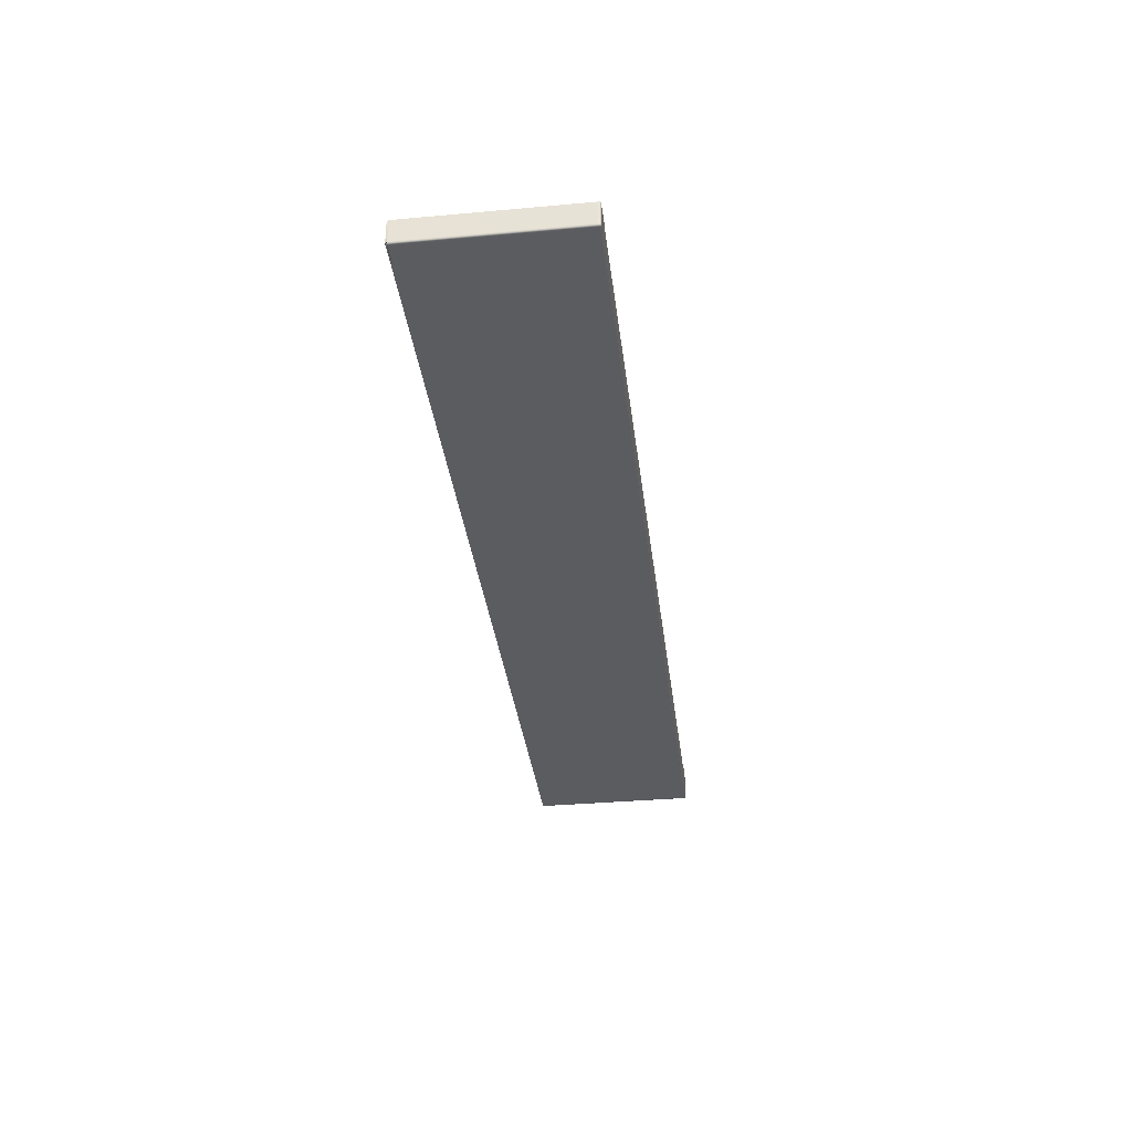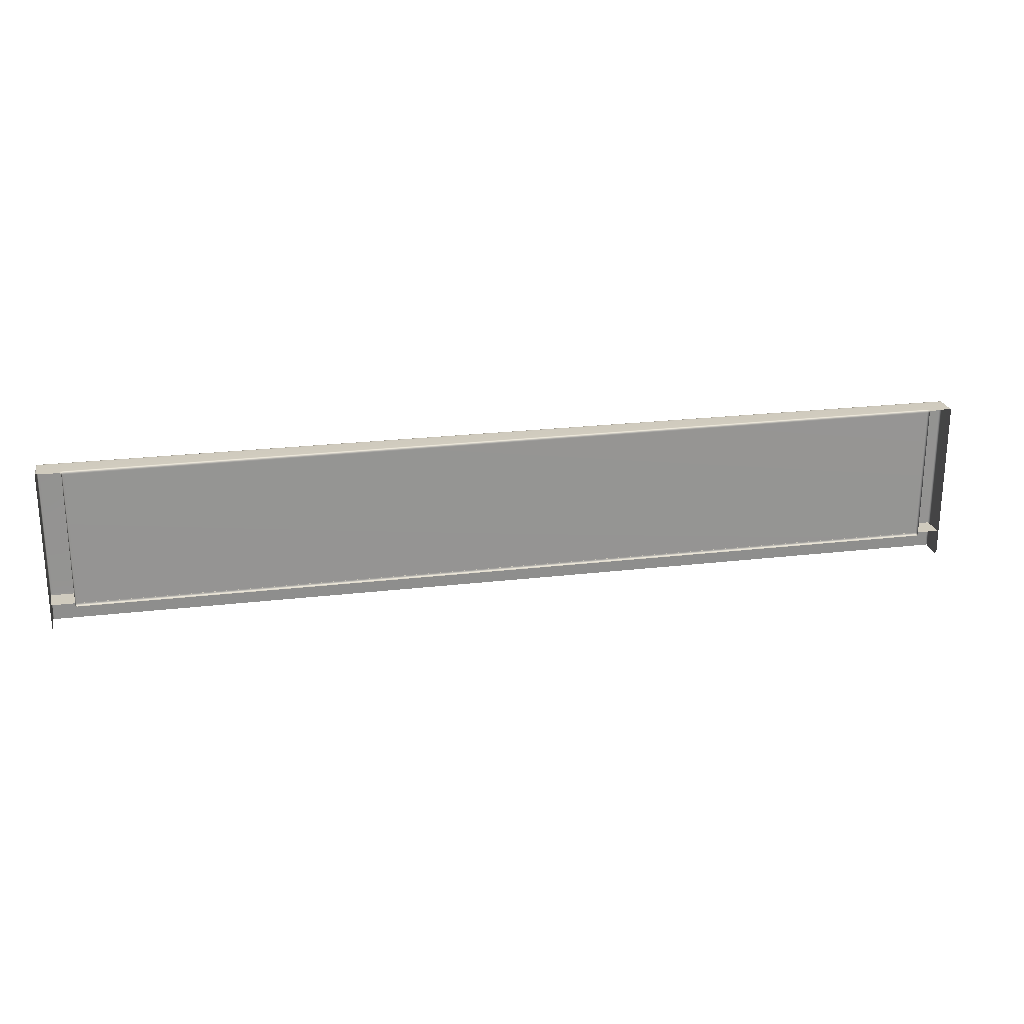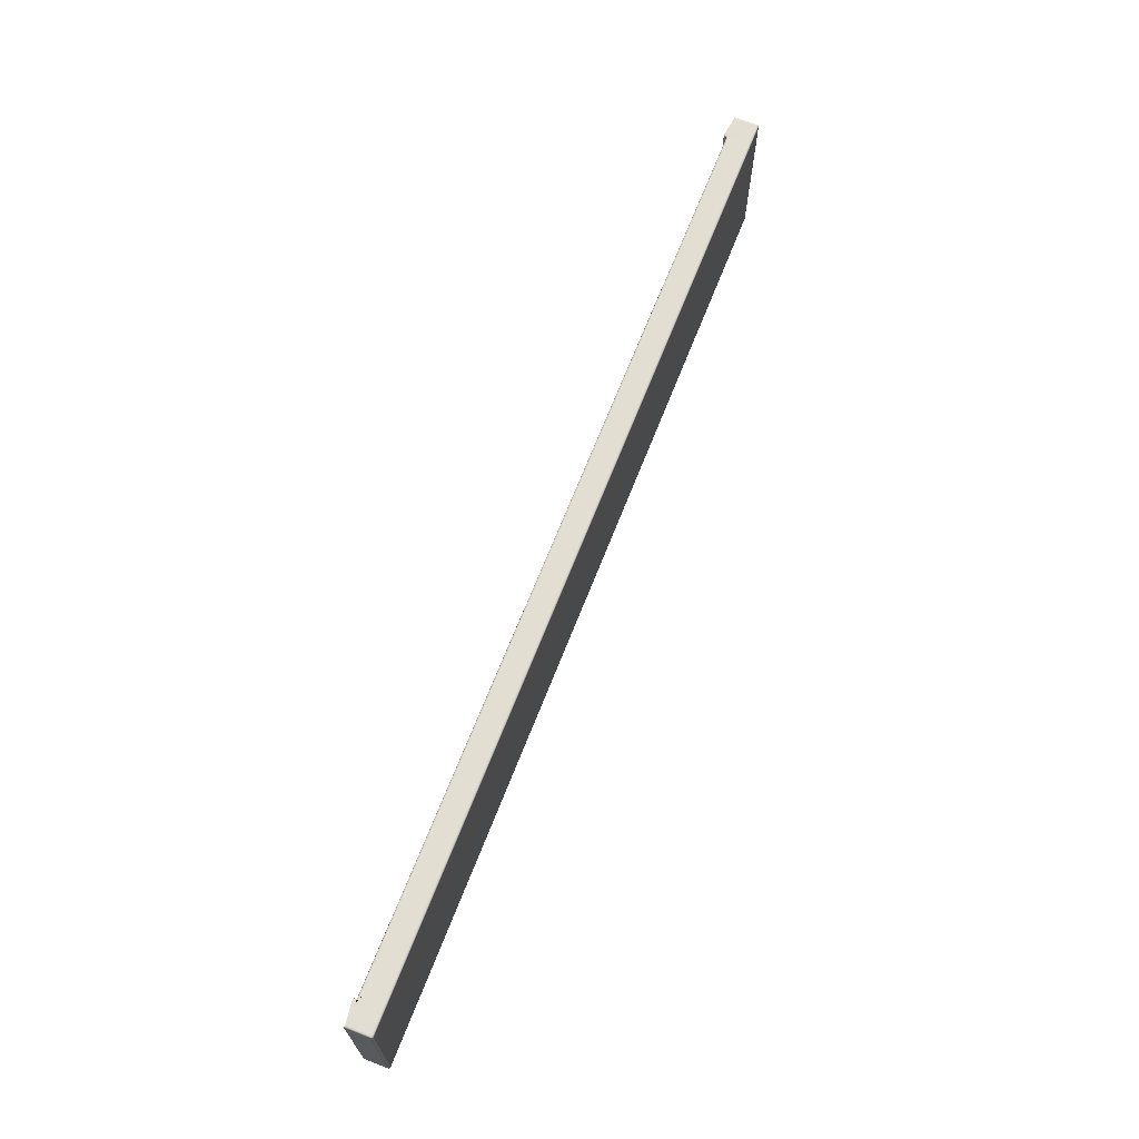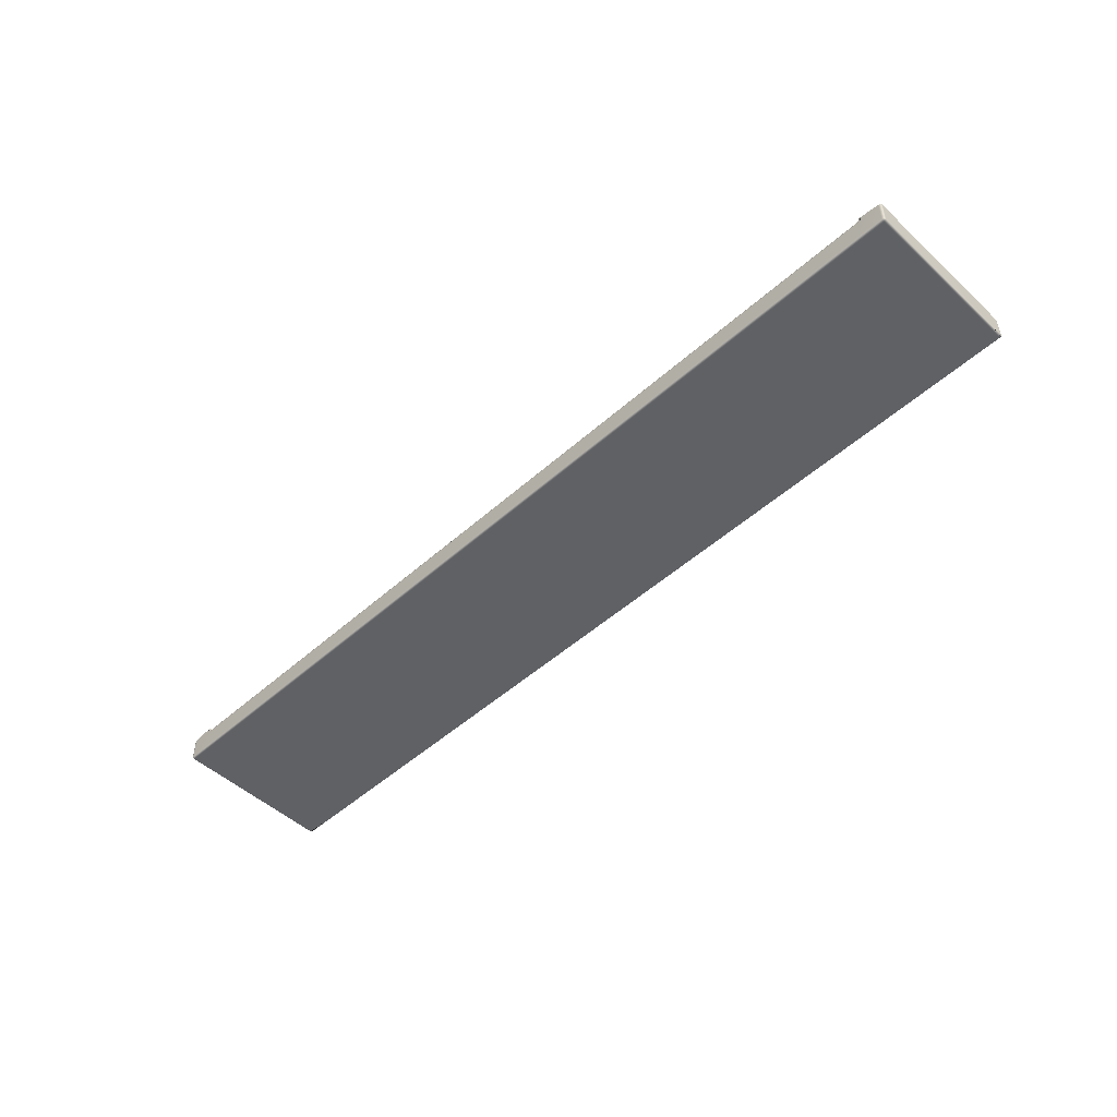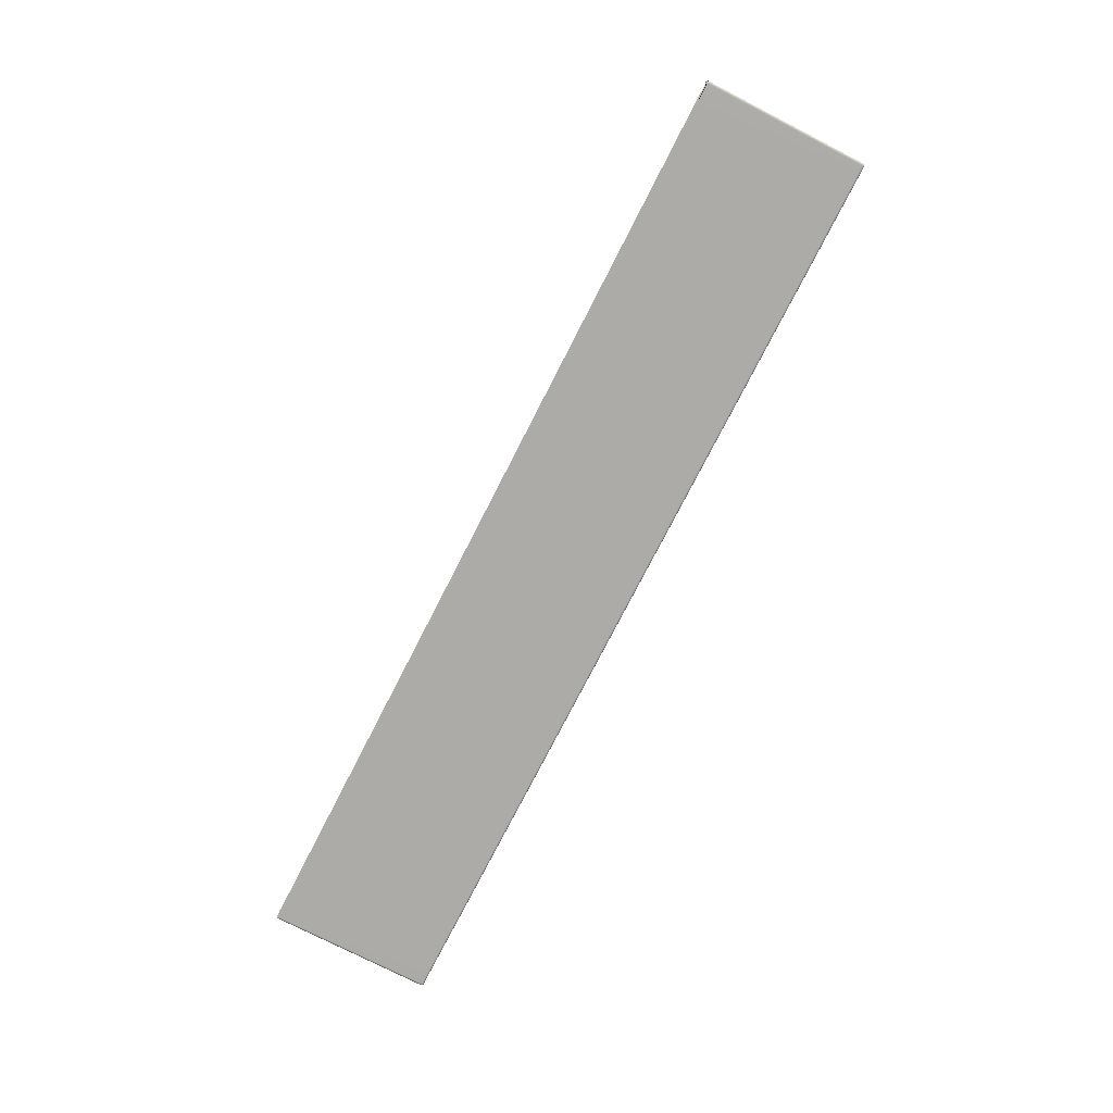
<metadata>
{"format":"obj","ext":"obj","renderer":"f3d","projection":"perspective","resolution":1024,"background":"white","views":[{"elev":-34.7,"azim":96.9,"up":"+Z"},{"elev":23.4,"azim":-11.2,"up":"+Y"},{"elev":67.8,"azim":111.4,"up":"+Y"},{"elev":-49.6,"azim":-135.4,"up":"+Z"},{"elev":-76.4,"azim":62.9,"up":"+Z"}]}
</metadata>
<code>
o WoodenBox
v -4.285 0.2639 -2.721
v 4.285 0.2639 -2.721
v -4.26 1.593 -2.724
v -4.26 1.62 -2.751
v -4.314 1.62 -2.697
v -4.287 1.593 -2.697
v -4.26 1.602 -2.724
v -4.26 1.611 -2.726
v -4.269 1.593 -2.723
v -4.27 1.603 -2.724
v -4.271 1.612 -2.726
v -4.278 1.593 -2.722
v -4.279 1.603 -2.722
v -4.281 1.612 -2.723
v -4.279 1.62 -2.75
v -4.297 1.62 -2.747
v -4.26 1.62 -2.741
v -4.276 1.619 -2.74
v -4.29 1.619 -2.736
v -4.26 1.618 -2.732
v -4.273 1.617 -2.731
v -4.284 1.618 -2.728
v -4.304 1.62 -2.697
v -4.295 1.618 -2.697
v -4.313 1.62 -2.715
v -4.303 1.62 -2.713
v -4.294 1.617 -2.71
v -4.31 1.62 -2.734
v -4.299 1.619 -2.727
v -4.291 1.618 -2.721
v -4.287 1.593 -2.706
v -4.285 1.593 -2.715
v -4.287 1.602 -2.697
v -4.287 1.603 -2.707
v -4.285 1.603 -2.716
v -4.289 1.611 -2.697
v -4.289 1.612 -2.708
v -4.287 1.612 -2.717
v 4.285 0.2639 -2.936
v 4.285 0.027 -2.963
v 4.285 0.264 -2.945
v 4.285 0.001791 -2.955
v 4.285 0.2723 -2.961
v 4.285 0.01763 -2.963
v 4.526 0.027 -2.721
v 4.499 0.2639 -2.721
v 4.526 0.01763 -2.721
v 4.524 0.2723 -2.721
v 4.518 0.001791 -2.721
v 4.509 0.264 -2.721
v 4.499 0.2639 -2.936
v 4.499 0.027 -2.963
v 4.526 0.027 -2.936
v 4.499 0.264 -2.946
v 4.499 0.001829 -2.955
v 4.509 0.264 -2.936
v 4.509 0.2642 -2.946
v 4.509 0.002137 -2.955
v 4.518 0.001829 -2.936
v 4.518 0.002154 -2.946
v 4.518 0.003808 -2.954
v 4.509 0.027 -2.963
v 4.518 0.027 -2.961
v 4.499 0.01757 -2.963
v 4.509 0.01723 -2.963
v 4.518 0.01725 -2.961
v 4.499 0.008325 -2.961
v 4.509 0.2719 -2.961
v 4.518 0.008646 -2.959
v 4.526 0.01757 -2.936
v 4.524 0.008325 -2.936
v 4.526 0.027 -2.946
v 4.526 0.0172 -2.946
v 4.524 0.2719 -2.946
v 4.524 0.027 -2.955
v 4.524 0.01722 -2.955
v 4.522 0.008646 -2.954
v -4.285 0.027 -2.963
v -4.285 0.2639 -2.936
v -4.285 0.01763 -2.963
v -4.285 0.2723 -2.961
v -4.285 0.001791 -2.955
v -4.285 0.264 -2.945
v -4.499 0.2639 -2.721
v -4.526 0.027 -2.721
v -4.509 0.264 -2.721
v -4.518 0.2657 -2.721
v -4.524 0.008416 -2.721
v -4.526 0.01763 -2.721
v 4.284 1.593 -2.963
v 4.284 1.62 -2.936
v 4.284 1.602 -2.963
v 4.284 1.611 -2.961
v 4.284 1.618 -2.955
v 4.284 1.62 -2.945
v 4.499 1.62 -2.721
v 4.526 1.593 -2.721
v 4.509 1.62 -2.721
v 4.518 1.618 -2.721
v 4.524 1.611 -2.721
v 4.526 1.602 -2.721
v 4.499 1.62 -2.936
v 4.526 1.593 -2.936
v 4.499 1.593 -2.963
v 4.509 1.62 -2.936
v 4.518 1.618 -2.936
v 4.499 1.62 -2.946
v 4.509 1.62 -2.946
v 4.518 1.618 -2.946
v 4.499 1.618 -2.955
v 4.509 1.618 -2.955
v 4.518 1.616 -2.954
v 4.526 1.593 -2.946
v 4.524 1.593 -2.955
v 4.526 1.602 -2.936
v 4.526 1.603 -2.946
v 4.524 1.603 -2.955
v 4.524 1.611 -2.936
v 4.524 1.612 -2.946
v 4.522 1.611 -2.954
v 4.499 1.602 -2.963
v 4.499 1.611 -2.961
v 4.509 1.593 -2.963
v 4.509 1.603 -2.963
v 4.509 1.612 -2.961
v 4.518 1.593 -2.961
v 4.518 1.603 -2.961
v 4.518 1.611 -2.959
v -4.526 0.027 -2.936
v -4.499 0.027 -2.963
v -4.499 0.2639 -2.936
v -4.526 0.027 -2.946
v -4.524 0.027 -2.955
v -4.526 0.01757 -2.936
v -4.526 0.01723 -2.946
v -4.524 0.01725 -2.955
v -4.524 0.008325 -2.936
v -4.524 0.007969 -2.946
v -4.522 0.008646 -2.954
v -4.499 0.01757 -2.963
v -4.499 0.2722 -2.961
v -4.509 0.027 -2.963
v -4.509 0.0172 -2.963
v -4.509 0.2719 -2.961
v -4.518 0.027 -2.961
v -4.518 0.2811 -2.961
v -4.518 0.008646 -2.959
v -4.509 0.264 -2.936
v -4.518 0.2657 -2.936
v -4.499 0.264 -2.946
v -4.509 0.2642 -2.946
v -4.518 0.2661 -2.946
v -4.499 0.001829 -2.955
v -4.509 0.002154 -2.955
v -4.518 0.003808 -2.954
v 4.287 0.2665 -2.697
v 4.26 0.2665 -2.724
v 4.26 0.2395 -2.697
v 4.287 0.2665 -2.706
v 4.285 0.2665 -2.715
v 4.287 0.2571 -2.697
v 4.287 0.2567 -2.706
v 4.285 0.2567 -2.716
v 4.285 0.2478 -2.697
v 4.285 0.2475 -2.706
v 4.283 0.2481 -2.715
v 4.26 0.2571 -2.723
v 4.26 0.2478 -2.722
v 4.269 0.2665 -2.723
v 4.27 0.2567 -2.723
v 4.27 0.2475 -2.721
v 4.278 0.2665 -2.722
v 4.279 0.2567 -2.721
v 4.278 0.2481 -2.72
v 4.269 0.2396 -2.697
v 4.278 0.2413 -2.697
v 4.26 0.2396 -2.706
v 4.27 0.2398 -2.706
v 4.279 0.2416 -2.706
v 4.26 0.2413 -2.715
v 4.27 0.2417 -2.716
v 4.278 0.2433 -2.715
v -4.284 1.62 -2.936
v -4.284 1.593 -2.963
v -4.284 1.62 -2.945
v -4.284 1.618 -2.955
v -4.284 1.611 -2.961
v -4.284 1.602 -2.963
v -4.526 1.593 -2.721
v -4.499 1.62 -2.721
v -4.526 1.602 -2.721
v -4.524 1.611 -2.721
v -4.518 1.618 -2.721
v -4.509 1.62 -2.721
v -4.526 1.593 -2.936
v -4.499 1.62 -2.936
v -4.499 1.593 -2.963
v -4.526 1.602 -2.936
v -4.524 1.611 -2.936
v -4.526 1.593 -2.946
v -4.526 1.603 -2.946
v -4.524 1.612 -2.946
v -4.524 1.593 -2.955
v -4.524 1.603 -2.955
v -4.522 1.611 -2.954
v -4.499 1.62 -2.946
v -4.499 1.618 -2.955
v -4.509 1.62 -2.936
v -4.509 1.62 -2.946
v -4.509 1.618 -2.955
v -4.518 1.618 -2.936
v -4.518 1.618 -2.946
v -4.518 1.616 -2.954
v -4.509 1.593 -2.963
v -4.518 1.593 -2.961
v -4.499 1.602 -2.963
v -4.509 1.603 -2.963
v -4.518 1.603 -2.961
v -4.499 1.611 -2.961
v -4.509 1.612 -2.961
v -4.518 1.611 -2.959
v -4.26 0.2395 -2.697
v -4.26 0.2665 -2.724
v -4.287 0.2665 -2.697
v -4.26 0.2396 -2.706
v -4.26 0.2413 -2.715
v -4.269 0.2396 -2.697
v -4.27 0.2398 -2.706
v -4.27 0.2416 -2.716
v -4.278 0.2413 -2.697
v -4.279 0.2417 -2.706
v -4.278 0.2433 -2.715
v -4.269 0.2665 -2.723
v -4.278 0.2665 -2.722
v -4.26 0.2571 -2.723
v -4.27 0.2567 -2.723
v -4.279 0.2567 -2.721
v -4.26 0.2478 -2.722
v -4.27 0.2475 -2.721
v -4.278 0.2481 -2.72
v -4.287 0.2571 -2.697
v -4.285 0.2478 -2.697
v -4.287 0.2665 -2.706
v -4.287 0.2567 -2.706
v -4.285 0.2475 -2.706
v -4.285 0.2665 -2.715
v -4.285 0.2567 -2.716
v -4.283 0.2481 -2.715
v 4.287 1.593 -2.697
v 4.314 1.62 -2.697
v 4.26 1.62 -2.751
v 4.26 1.593 -2.724
v 4.287 1.602 -2.697
v 4.289 1.611 -2.697
v 4.287 1.593 -2.706
v 4.287 1.603 -2.707
v 4.289 1.612 -2.708
v 4.285 1.593 -2.715
v 4.285 1.603 -2.716
v 4.287 1.612 -2.717
v 4.313 1.62 -2.715
v 4.31 1.62 -2.734
v 4.304 1.62 -2.697
v 4.303 1.619 -2.713
v 4.299 1.619 -2.727
v 4.295 1.618 -2.697
v 4.294 1.617 -2.71
v 4.291 1.618 -2.721
v 4.26 1.62 -2.741
v 4.26 1.618 -2.732
v 4.279 1.62 -2.75
v 4.276 1.62 -2.74
v 4.273 1.617 -2.731
v 4.297 1.62 -2.747
v 4.29 1.619 -2.736
v 4.284 1.618 -2.728
v 4.269 1.593 -2.723
v 4.278 1.593 -2.722
v 4.26 1.602 -2.724
v 4.27 1.603 -2.724
v 4.279 1.603 -2.722
v 4.26 1.611 -2.726
v 4.271 1.612 -2.726
v 4.281 1.612 -2.723
f 91 183 4 251
f 189 195 129 85
f 40 78 184 90
f 131 79 1 84
f 183 196 190 5 25 28 16 15 4
f 251 271 274 262 261 250 96 102 91
f 97 45 53 103
f 104 52 40 90
f 197 184 78 130
f 39 51 46 2
f 79 39 2 1
f 3 7 10 9
f 7 8 11 10
f 8 20 21 11
f 9 10 13 12
f 10 11 14 13
f 11 21 22 14
f 4 15 18 17
f 15 16 19 18
f 16 28 29 19
f 17 18 21 20
f 18 19 22 21
f 19 29 30 22
f 5 23 26 25
f 23 24 27 26
f 24 36 37 27
f 25 26 29 28
f 26 27 30 29
f 27 37 38 30
f 6 31 34 33
f 31 32 35 34
f 32 12 13 35
f 33 34 37 36
f 34 35 38 37
f 35 13 14 38
f 14 22 30 38
f 51 54 57 56
f 54 55 58 57
f 55 67 68 58
f 56 57 60 59
f 57 58 61 60
f 58 68 69 61
f 52 62 65 64
f 62 63 66 65
f 63 75 76 66
f 64 65 68 67
f 65 66 69 68
f 66 76 77 69
f 53 70 73 72
f 70 71 74 73
f 71 59 60 74
f 72 73 76 75
f 73 74 77 76
f 74 60 61 77
f 61 69 77
f 102 105 108 107
f 105 106 109 108
f 106 118 119 109
f 107 108 111 110
f 108 109 112 111
f 109 119 120 112
f 103 113 116 115
f 113 114 117 116
f 114 126 127 117
f 115 116 119 118
f 116 117 120 119
f 117 127 128 120
f 104 121 124 123
f 121 122 125 124
f 122 110 111 125
f 123 124 127 126
f 124 125 128 127
f 125 111 112 128
f 112 120 128
f 129 132 135 134
f 132 133 136 135
f 133 145 146 136
f 134 135 138 137
f 135 136 139 138
f 136 146 147 139
f 130 140 143 142
f 140 141 144 143
f 141 153 154 144
f 142 143 146 145
f 143 144 147 146
f 144 154 155 147
f 131 148 151 150
f 148 149 152 151
f 149 137 138 152
f 150 151 154 153
f 151 152 155 154
f 152 138 139 155
f 139 147 155
f 156 159 162 161
f 159 160 163 162
f 160 172 173 163
f 161 162 165 164
f 162 163 166 165
f 163 173 174 166
f 157 167 170 169
f 167 168 171 170
f 168 180 181 171
f 169 170 173 172
f 170 171 174 173
f 171 181 182 174
f 158 175 178 177
f 175 176 179 178
f 176 164 165 179
f 177 178 181 180
f 178 179 182 181
f 179 165 166 182
f 166 174 182
f 195 198 201 200
f 198 199 202 201
f 199 211 212 202
f 200 201 204 203
f 201 202 205 204
f 202 212 213 205
f 196 206 209 208
f 206 207 210 209
f 207 219 220 210
f 208 209 212 211
f 209 210 213 212
f 210 220 221 213
f 197 214 217 216
f 214 215 218 217
f 215 203 204 218
f 216 217 220 219
f 217 218 221 220
f 218 204 205 221
f 205 213 221
f 222 225 228 227
f 225 226 229 228
f 226 238 239 229
f 227 228 231 230
f 228 229 232 231
f 229 239 240 232
f 223 233 236 235
f 233 234 237 236
f 234 246 247 237
f 235 236 239 238
f 236 237 240 239
f 237 247 248 240
f 224 241 244 243
f 241 242 245 244
f 242 230 231 245
f 243 244 247 246
f 244 245 248 247
f 245 231 232 248
f 232 240 248
f 249 253 256 255
f 253 254 257 256
f 254 266 267 257
f 255 256 259 258
f 256 257 260 259
f 257 267 268 260
f 250 261 264 263
f 261 262 265 264
f 262 274 275 265
f 263 264 267 266
f 264 265 268 267
f 265 275 276 268
f 251 269 272 271
f 269 270 273 272
f 270 282 283 273
f 271 272 275 274
f 272 273 276 275
f 273 283 284 276
f 252 277 280 279
f 277 278 281 280
f 278 258 259 281
f 279 280 283 282
f 280 281 284 283
f 281 259 260 284
f 260 268 276 284
f 252 157 169 277
f 277 169 172 278
f 278 172 160 258
f 258 160 159 255
f 255 159 156 249
f 3 252 279 7
f 7 279 282 8
f 8 282 270 20
f 20 270 269 17
f 17 269 251 4
f 85 129 134 89
f 89 134 137 88
f 88 137 149 87
f 87 149 148 86
f 86 148 131 84
f 195 189 191 198
f 198 191 192 199
f 199 192 193 211
f 211 193 194 208
f 208 194 190 196
f 102 96 98 105
f 105 98 99 106
f 106 99 100 118
f 118 100 101 115
f 115 101 97 103
f 46 51 56 50
f 50 56 59 49
f 49 59 71 48
f 48 71 70 47
f 47 70 53 45
f 52 104 123 62
f 62 123 126 63
f 63 126 114 75
f 75 114 113 72
f 72 113 103 53
f 91 102 107 95
f 95 107 110 94
f 94 110 122 93
f 93 122 121 92
f 92 121 104 90
f 51 39 41 54
f 54 41 42 55
f 55 42 43 67
f 67 43 44 64
f 64 44 40 52
f 130 78 80 140
f 140 80 81 141
f 141 81 82 153
f 153 82 83 150
f 150 83 79 131
f 184 197 216 188
f 188 216 219 187
f 187 219 207 186
f 186 207 206 185
f 185 206 196 183
f 157 223 235 167
f 167 235 238 168
f 168 238 226 180
f 180 226 225 177
f 177 225 222 158
f 78 40 44 80
f 80 44 43 81
f 81 43 42 82
f 82 42 41 83
f 83 41 39 79
f 6 224 243 31
f 31 243 246 32
f 32 246 234 12
f 12 234 233 9
f 9 233 223 3
f 183 91 95 185
f 185 95 94 186
f 186 94 93 187
f 187 93 92 188
f 188 92 90 184
f 129 195 200 132
f 132 200 203 133
f 133 203 215 145
f 145 215 214 142
f 142 214 197 130
f 157 252 3 223

</code>
